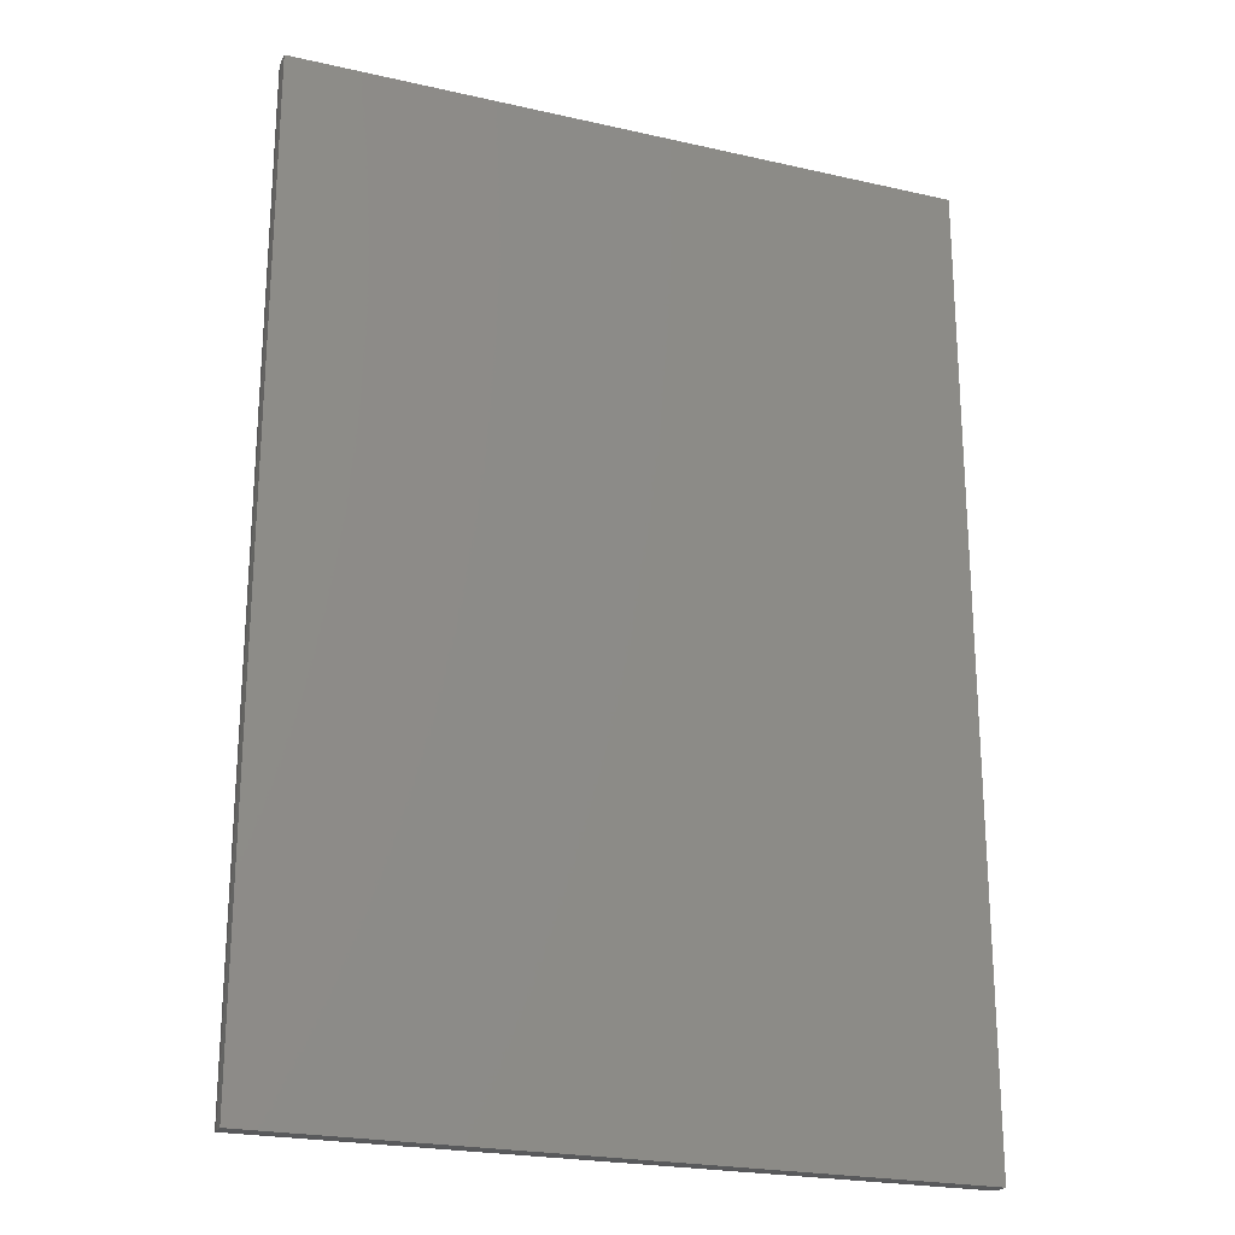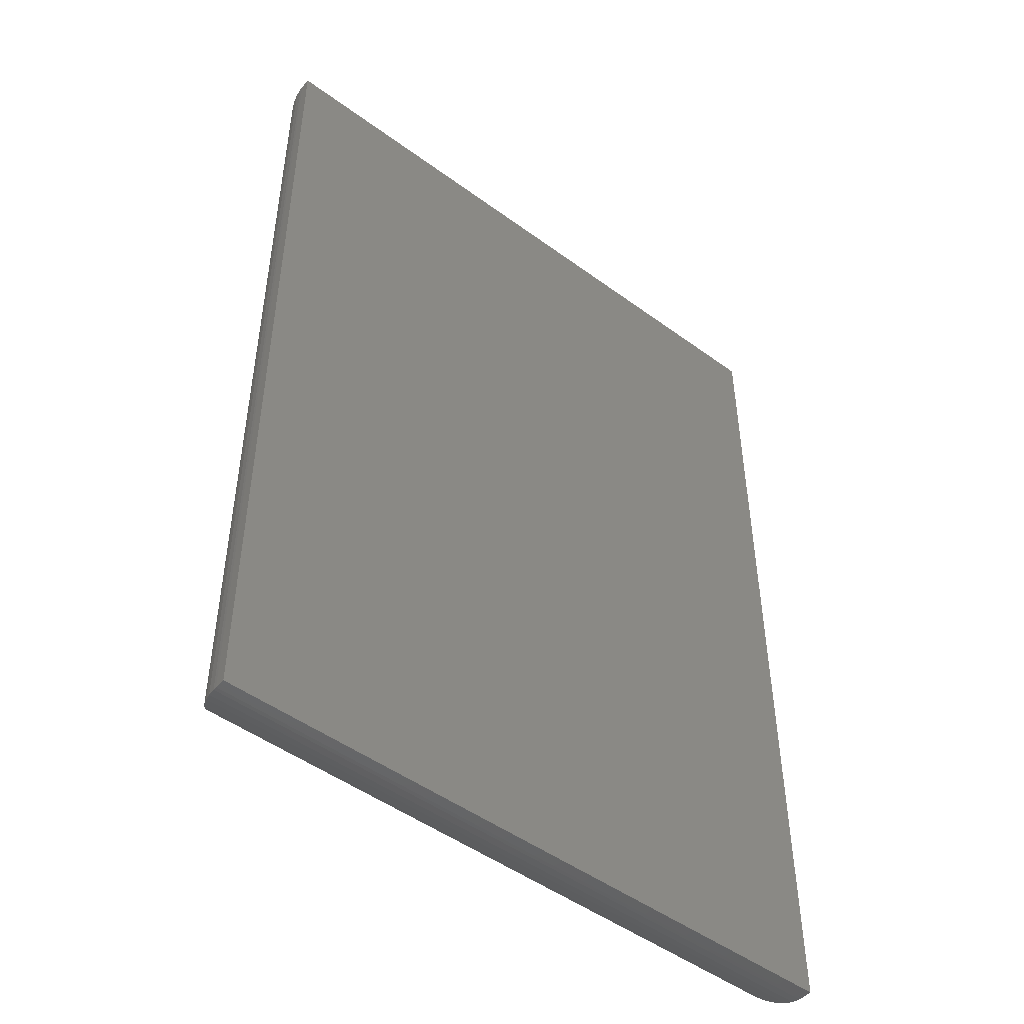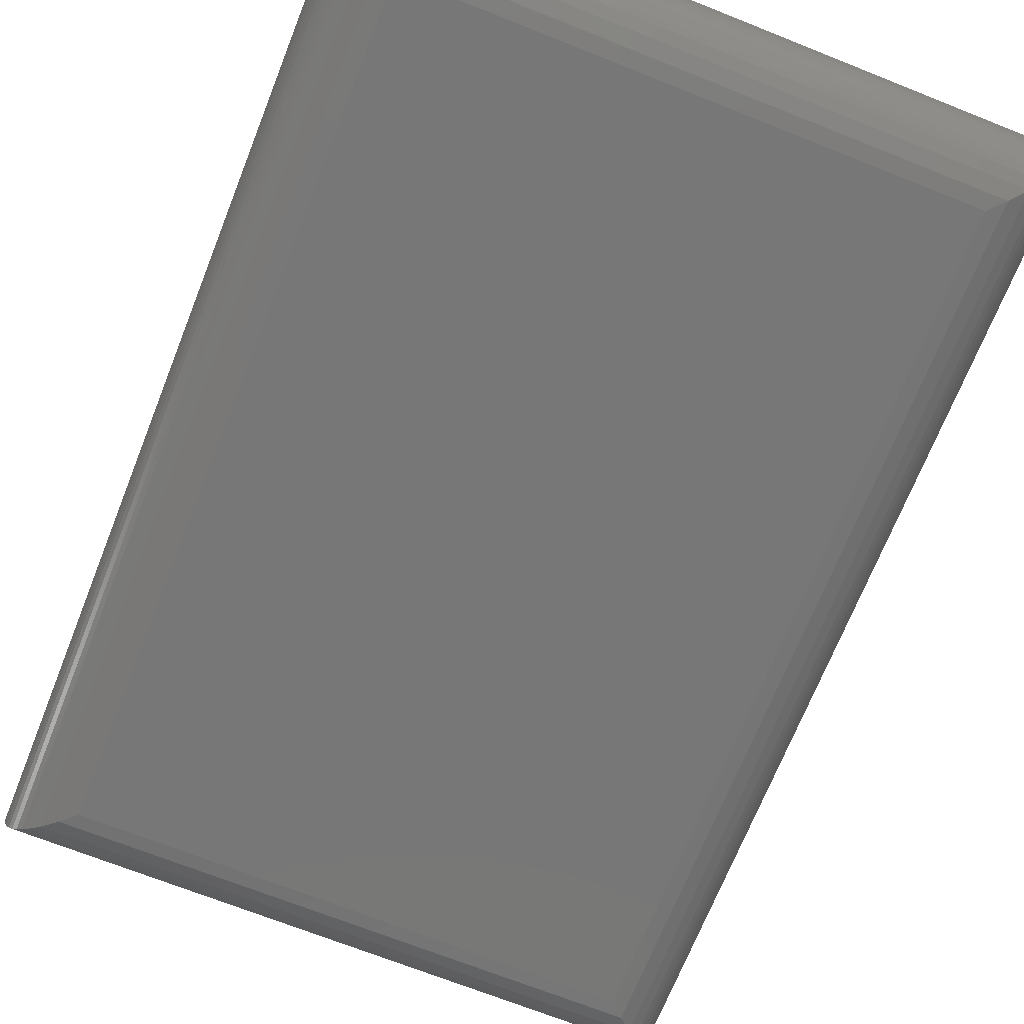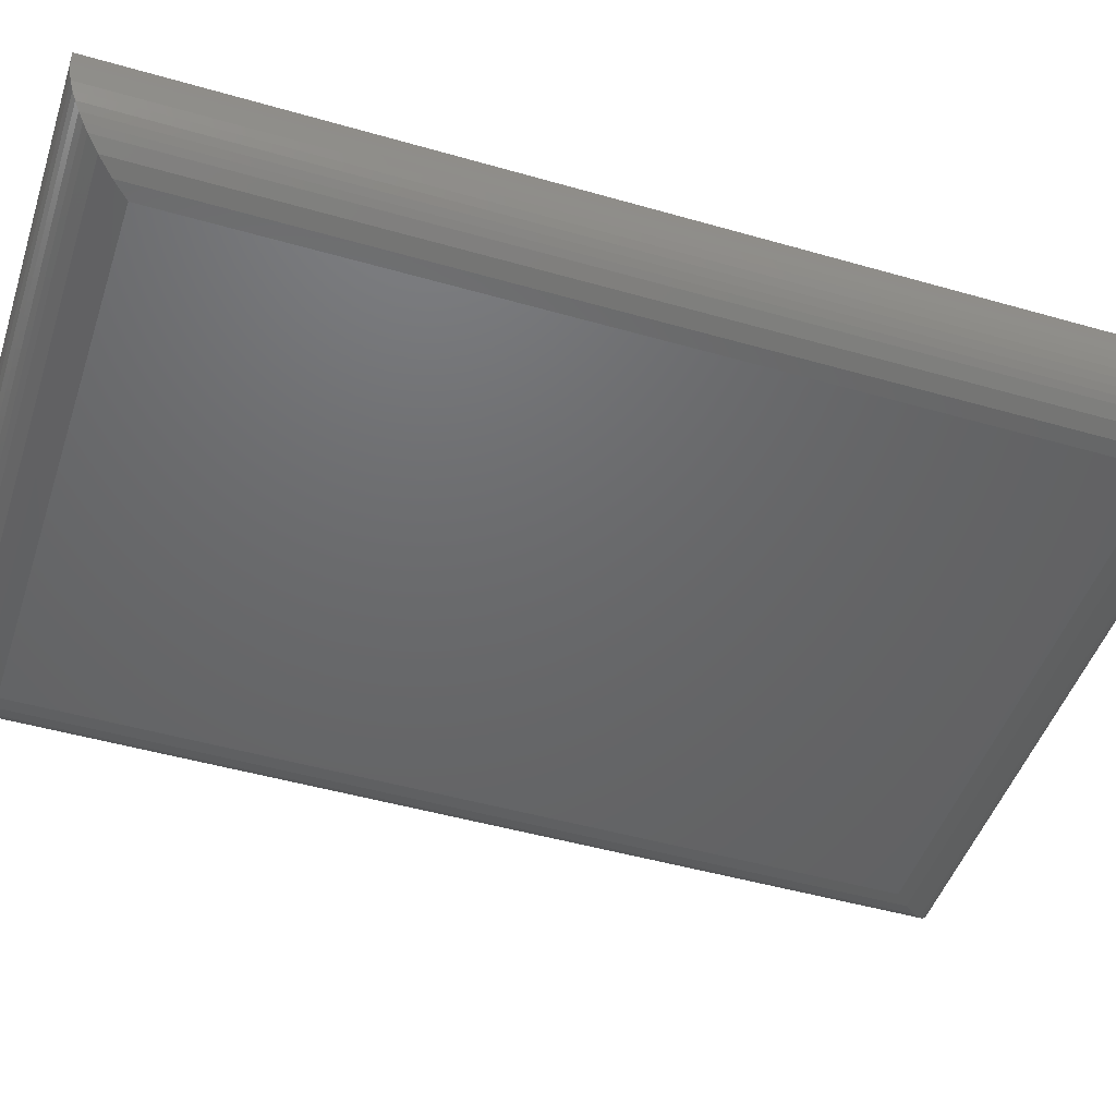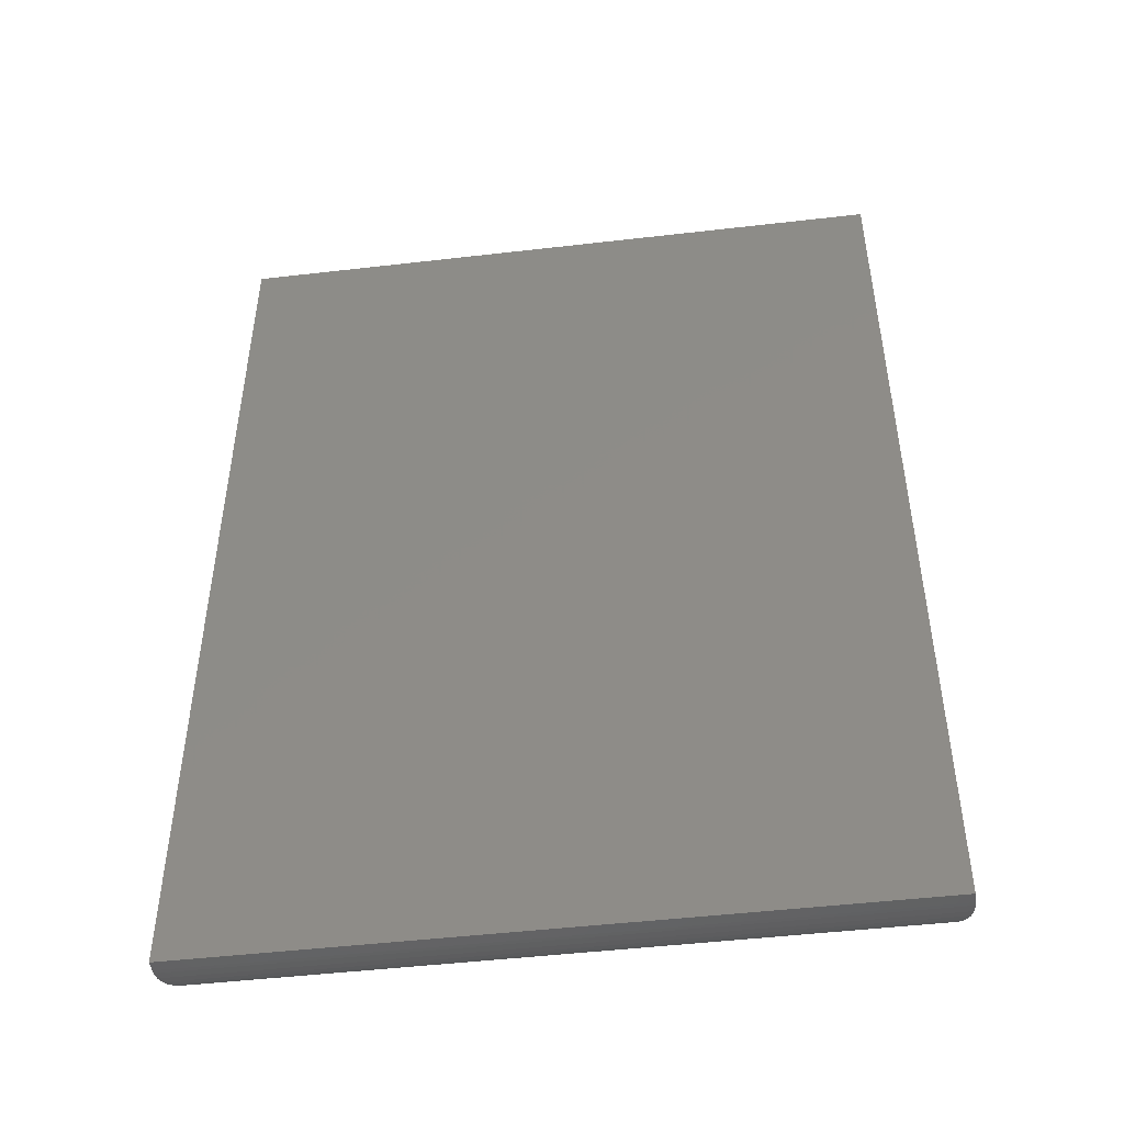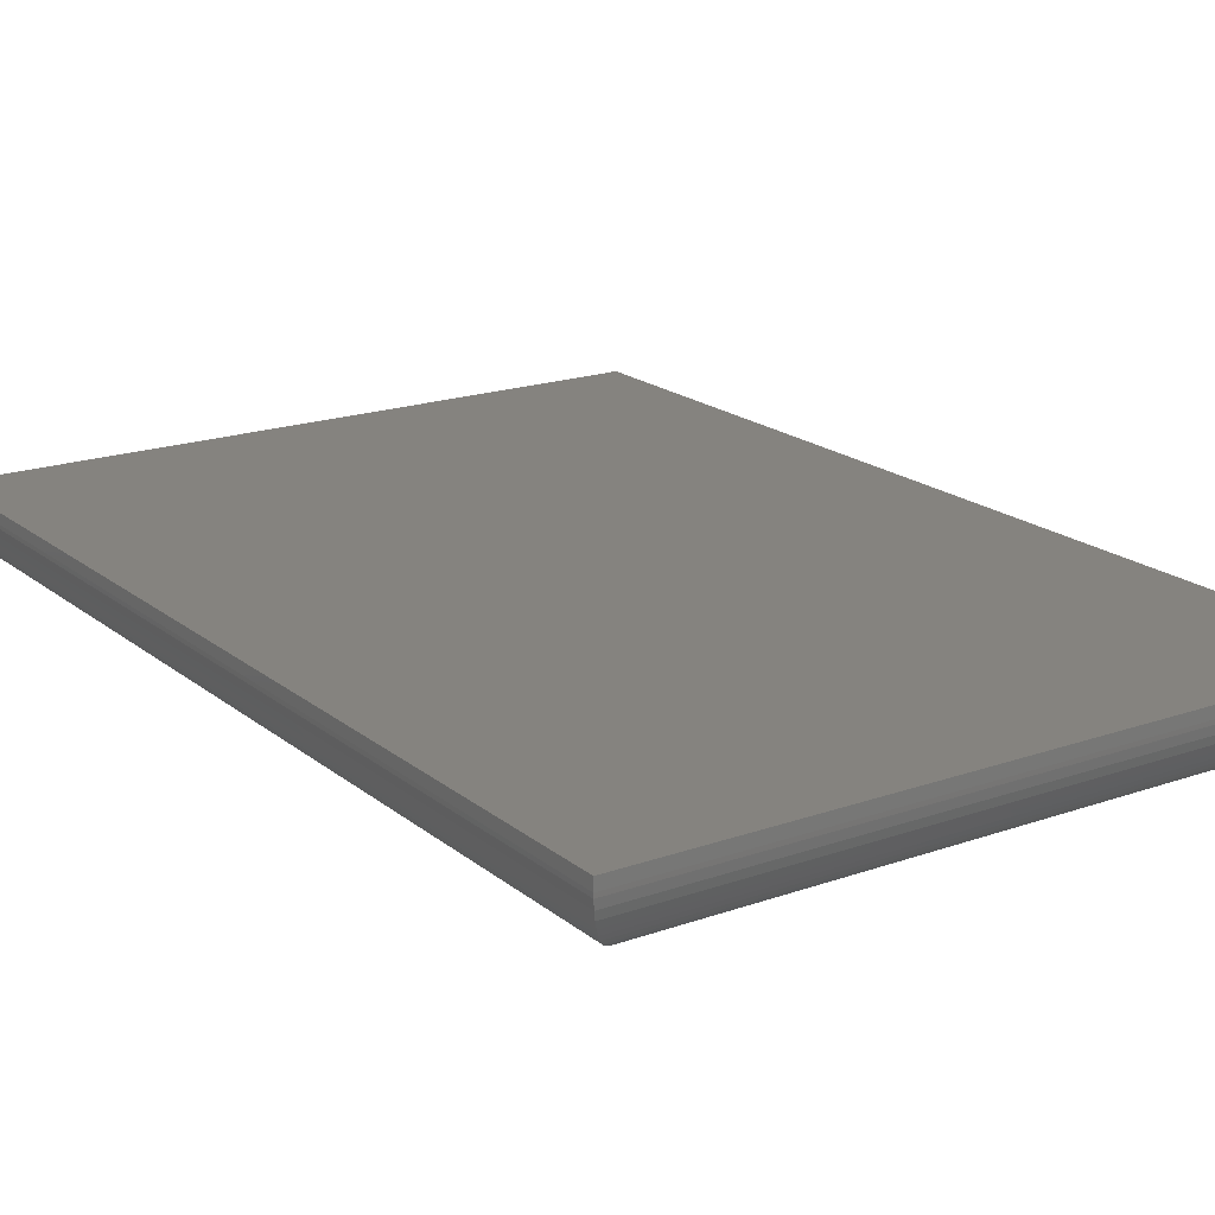
<metadata>
{"format":"stl","ext":"stl","renderer":"f3d","projection":"perspective","resolution":1024,"background":"white","views":[{"elev":-22.9,"azim":158.8,"up":"+Z"},{"elev":-48.7,"azim":140.8,"up":"+Z"},{"elev":-70.1,"azim":158.3,"up":"+Y"},{"elev":-47.5,"azim":-108.0,"up":"+Y"},{"elev":-48.1,"azim":-172.6,"up":"+Z"},{"elev":18.9,"azim":146.0,"up":"+Y"}]}
</metadata>
<code>
# stl→obj: 52 verts, 100 faces
v -0.4609 -0.1094 -0.6562
v 0.3394 -0.1094 -0.6562
v -0.4609 -0.1094 0.5781
v 0.3394 -0.1094 0.5781
v -0.5547 -0.01562 0.6719
v -0.5547 1.579e-16 0.6719
v -0.5547 -0.01562 -0.75
v -0.5547 0 -0.75
v 0.4331 -0.01562 0.6719
v 0.4331 2.675e-16 0.6719
v 0.4331 -0.01562 -0.75
v 0.4331 1.097e-16 -0.75
v 0.3614 -0.1068 -0.6783
v 0.3614 -0.1068 0.6002
v 0.3825 -0.09886 -0.6994
v 0.3825 -0.09886 0.6213
v 0.433 -0.02144 -0.7498
v 0.433 -0.02144 0.6717
v 0.4314 -0.03366 -0.7482
v 0.4314 -0.03366 0.6701
v 0.4283 -0.04536 -0.7452
v 0.4283 -0.04536 0.667
v 0.4239 -0.05615 -0.7408
v 0.4239 -0.05615 0.6627
v 0.4186 -0.06577 -0.7355
v 0.4186 -0.06577 0.6573
v 0.4124 -0.0744 -0.7293
v 0.4124 -0.0744 0.6512
v 0.4056 -0.08201 -0.7225
v 0.4056 -0.08201 0.6443
v 0.3982 -0.0886 0.637
v 0.3982 -0.0886 -0.7151
v -0.483 -0.1068 -0.6783
v -0.5041 -0.09886 -0.6994
v -0.5545 -0.02144 -0.7498
v -0.5529 -0.03366 -0.7482
v -0.5498 -0.04536 -0.7452
v -0.5455 -0.05615 -0.7408
v -0.5401 -0.06577 -0.7355
v -0.534 -0.0744 -0.7293
v -0.5271 -0.08201 -0.7224
v -0.5198 -0.0886 -0.7151
v -0.483 -0.1068 0.6002
v -0.5041 -0.09886 0.6213
v -0.5545 -0.02144 0.6717
v -0.5529 -0.03366 0.6701
v -0.5498 -0.04536 0.667
v -0.5455 -0.05615 0.6627
v -0.5401 -0.06577 0.6573
v -0.534 -0.0744 0.6512
v -0.5271 -0.08201 0.6443
v -0.5198 -0.0886 0.637
f 1 2 3
f 3 2 4
f 5 6 7
f 7 6 8
f 9 10 5
f 5 10 6
f 11 12 9
f 9 12 10
f 7 8 11
f 11 8 12
f 4 13 14
f 4 2 13
f 15 16 14
f 15 14 13
f 11 9 17
f 17 9 18
f 17 18 19
f 19 18 20
f 19 20 21
f 21 20 22
f 21 22 23
f 23 22 24
f 23 24 25
f 25 24 26
f 25 26 27
f 27 26 28
f 27 28 29
f 29 28 30
f 29 30 31
f 16 15 31
f 31 15 32
f 31 32 29
f 2 33 13
f 2 1 33
f 34 15 13
f 34 13 33
f 7 11 35
f 35 11 17
f 35 17 36
f 36 17 19
f 36 19 37
f 37 19 21
f 37 21 38
f 38 21 23
f 38 23 39
f 39 23 25
f 39 25 40
f 40 25 27
f 40 27 41
f 41 27 29
f 41 29 32
f 15 34 32
f 32 34 42
f 32 42 41
f 1 43 33
f 1 3 43
f 44 34 33
f 44 33 43
f 5 7 45
f 45 7 35
f 45 35 46
f 46 35 36
f 46 36 47
f 47 36 37
f 47 37 48
f 48 37 38
f 48 38 49
f 49 38 39
f 49 39 50
f 50 39 40
f 50 40 51
f 51 40 41
f 51 41 42
f 34 44 42
f 42 44 52
f 42 52 51
f 3 14 43
f 3 4 14
f 16 44 43
f 16 43 14
f 9 5 18
f 18 5 45
f 18 45 20
f 20 45 46
f 20 46 22
f 22 46 47
f 22 47 24
f 24 47 48
f 24 48 26
f 26 48 49
f 26 49 28
f 28 49 50
f 28 50 30
f 30 50 51
f 30 51 52
f 44 16 52
f 52 16 31
f 52 31 30
f 8 6 12
f 12 6 10

</code>
